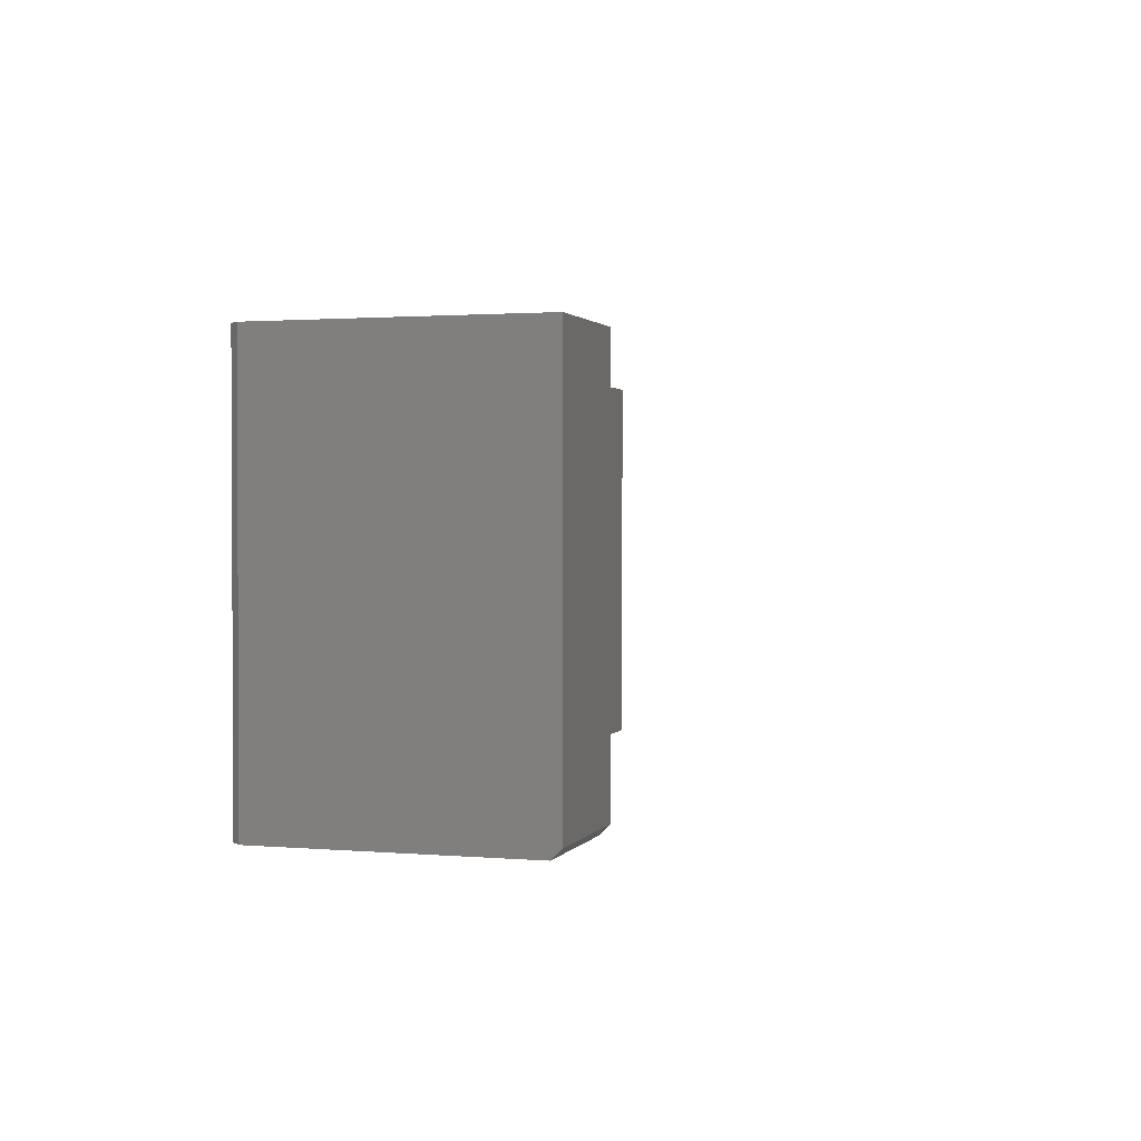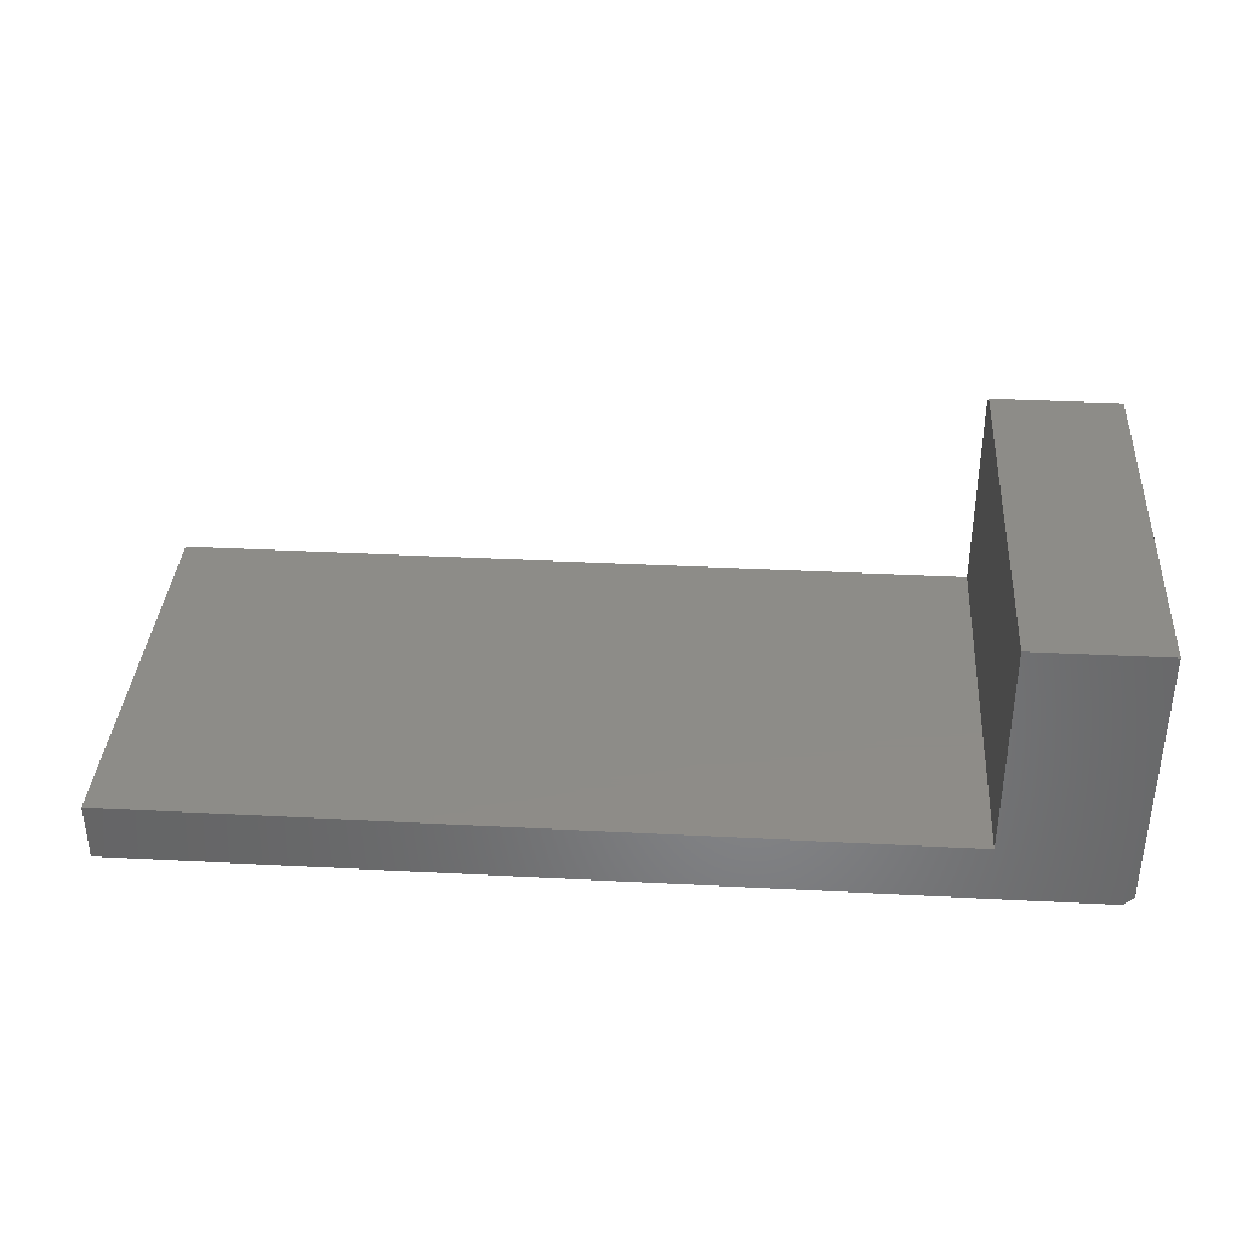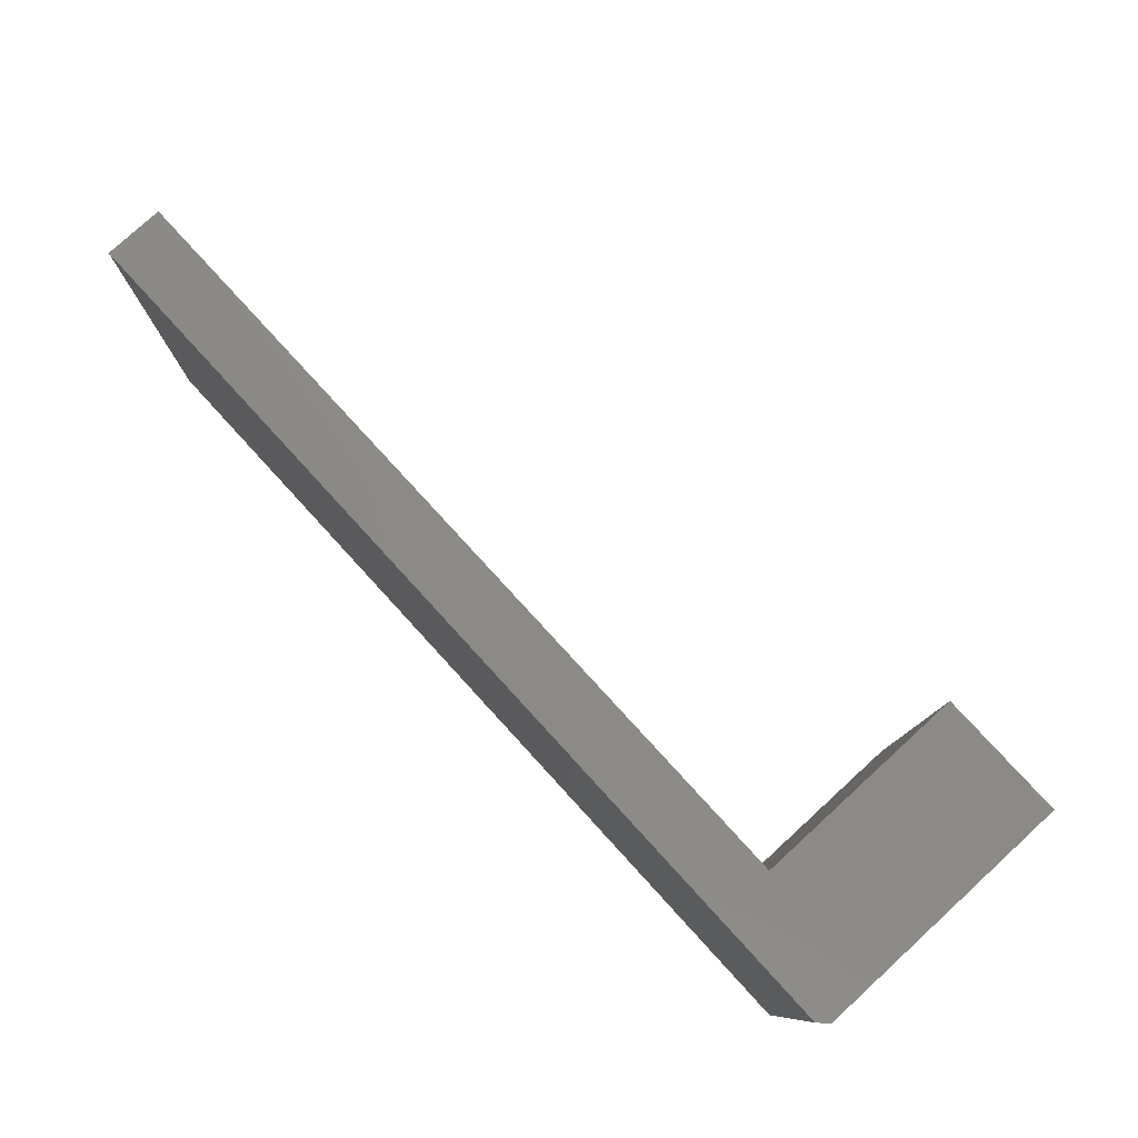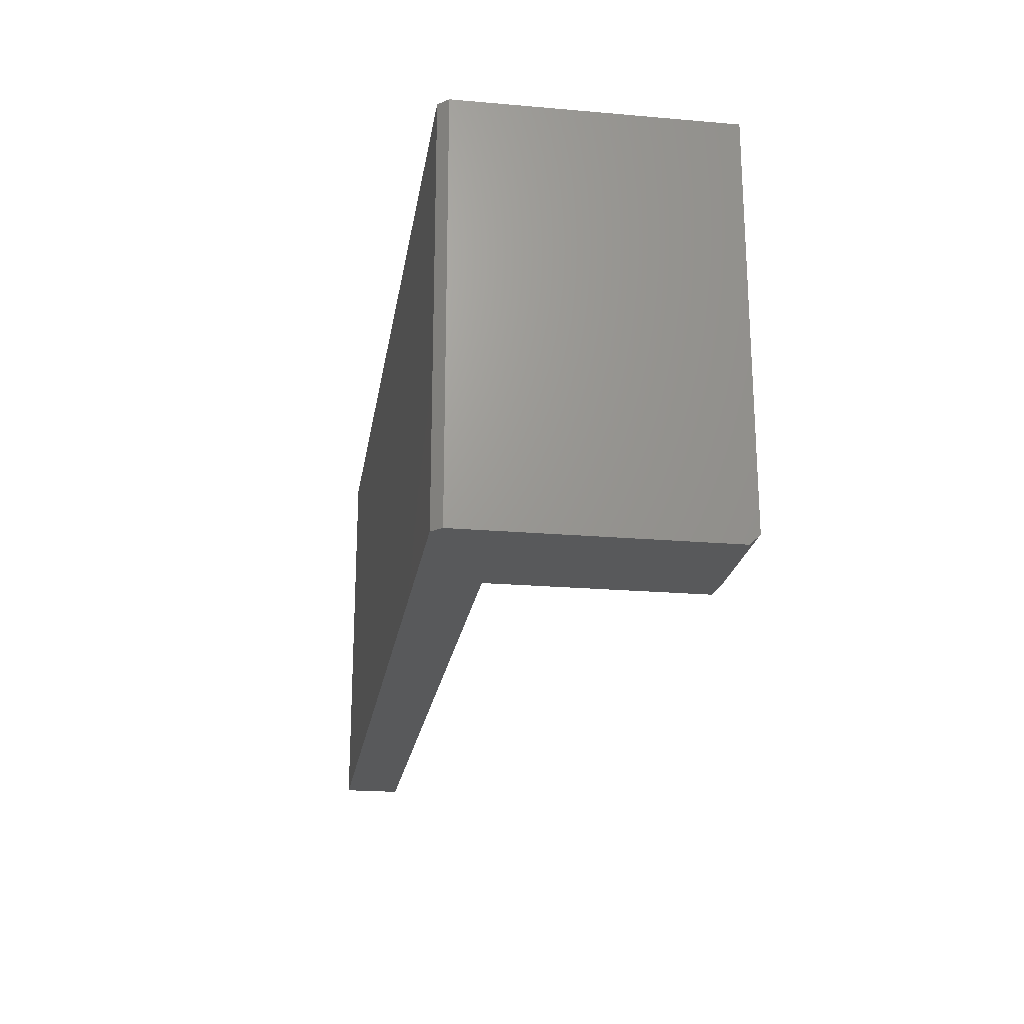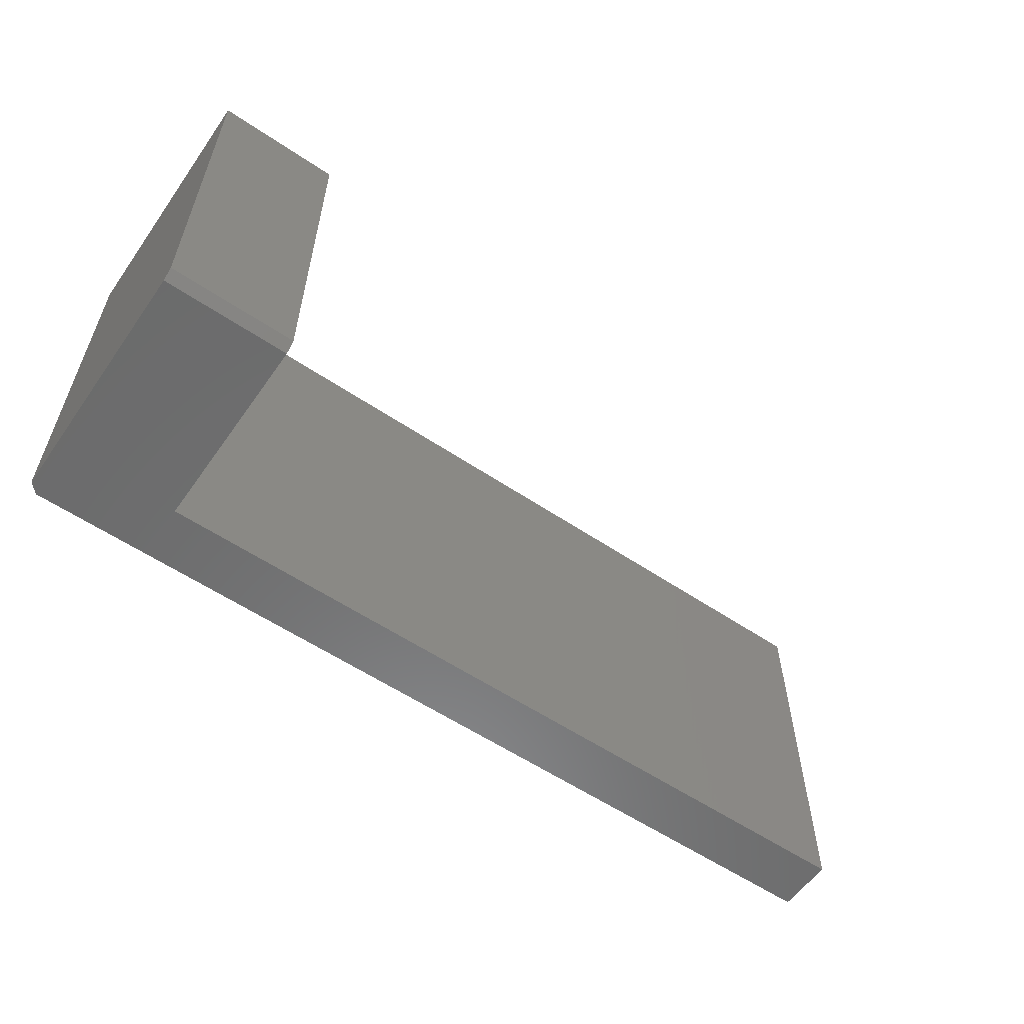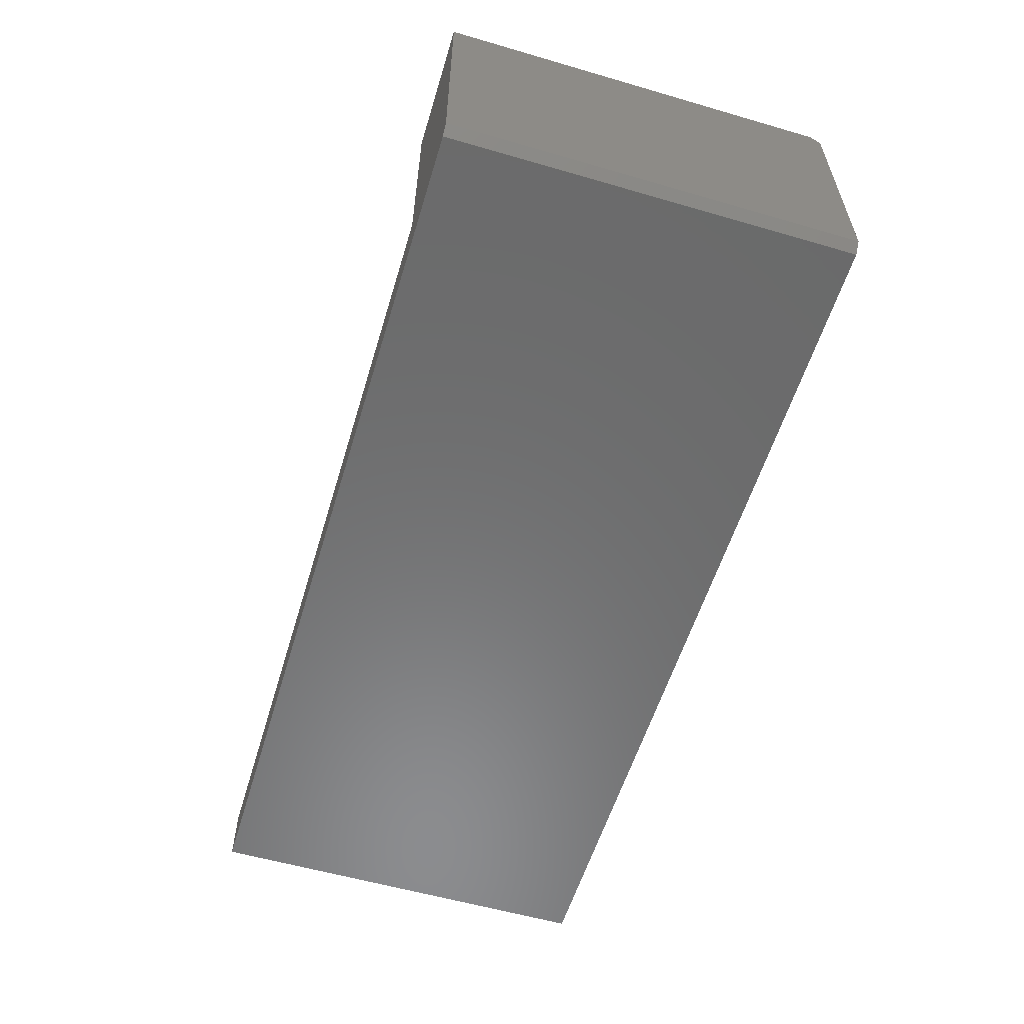
<metadata>
{"format":"stl","ext":"stl","renderer":"f3d","projection":"perspective","resolution":1024,"background":"white","views":[{"elev":1.5,"azim":-72.9,"up":"+Y"},{"elev":36.6,"azim":-176.1,"up":"+Z"},{"elev":78.8,"azim":-132.5,"up":"+Y"},{"elev":-21.6,"azim":-98.7,"up":"+Y"},{"elev":-57.8,"azim":-34.9,"up":"+Y"},{"elev":-57.4,"azim":-106.8,"up":"+Z"}]}
</metadata>
<code>
# stl→obj: 16 verts, 28 faces
v 0.007812 -0.3281 -4.784e-19
v 0.75 -0.3281 -4.592e-17
v 4.784e-19 -0.3281 0.007812
v 0.1026 -0.3281 0.2132
v 1.306e-17 -0.3281 0.2132
v 0.1026 -0.3281 0.04737
v 0.75 -0.3281 0.04737
v 2.047e-17 0 0.2211
v 4.784e-19 0 0.007812
v 1.388e-17 -0.3203 0.2211
v 0.75 0 -4.592e-17
v 0.007812 0 -4.784e-19
v 0.1026 0 0.2211
v 0.1026 0 0.04737
v 0.75 0 0.04737
v 0.1026 -0.3203 0.2211
f 1 2 3
f 4 5 6
f 6 5 3
f 6 3 7
f 7 3 2
f 8 9 10
f 10 9 3
f 10 3 5
f 9 11 12
f 13 14 8
f 8 14 9
f 14 15 9
f 9 15 11
f 1 12 2
f 2 12 11
f 9 12 3
f 3 12 1
f 13 8 16
f 16 8 10
f 14 13 6
f 6 13 16
f 6 16 4
f 4 16 5
f 5 16 10
f 7 15 6
f 6 15 14
f 11 15 2
f 2 15 7

</code>
